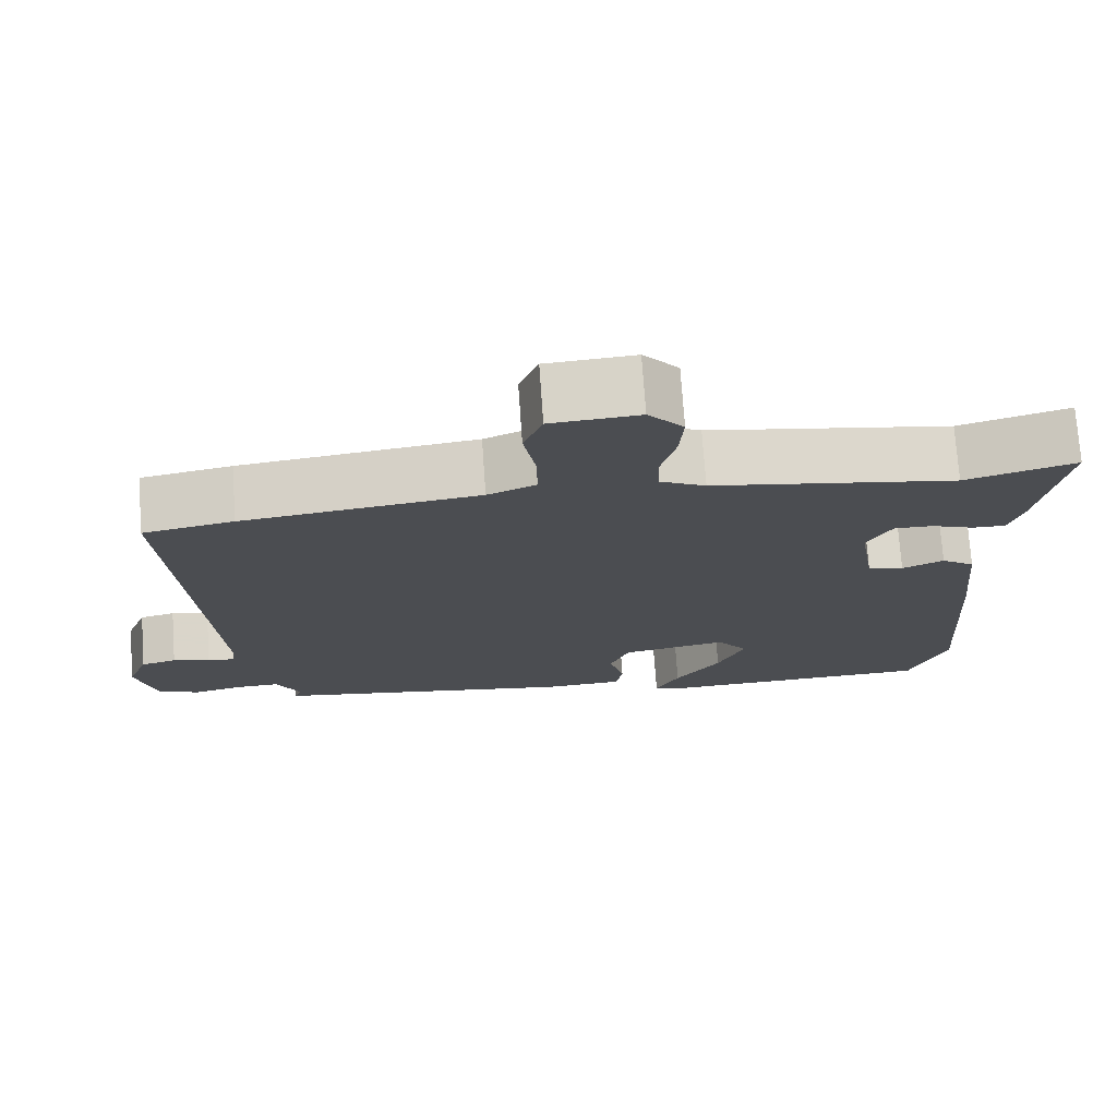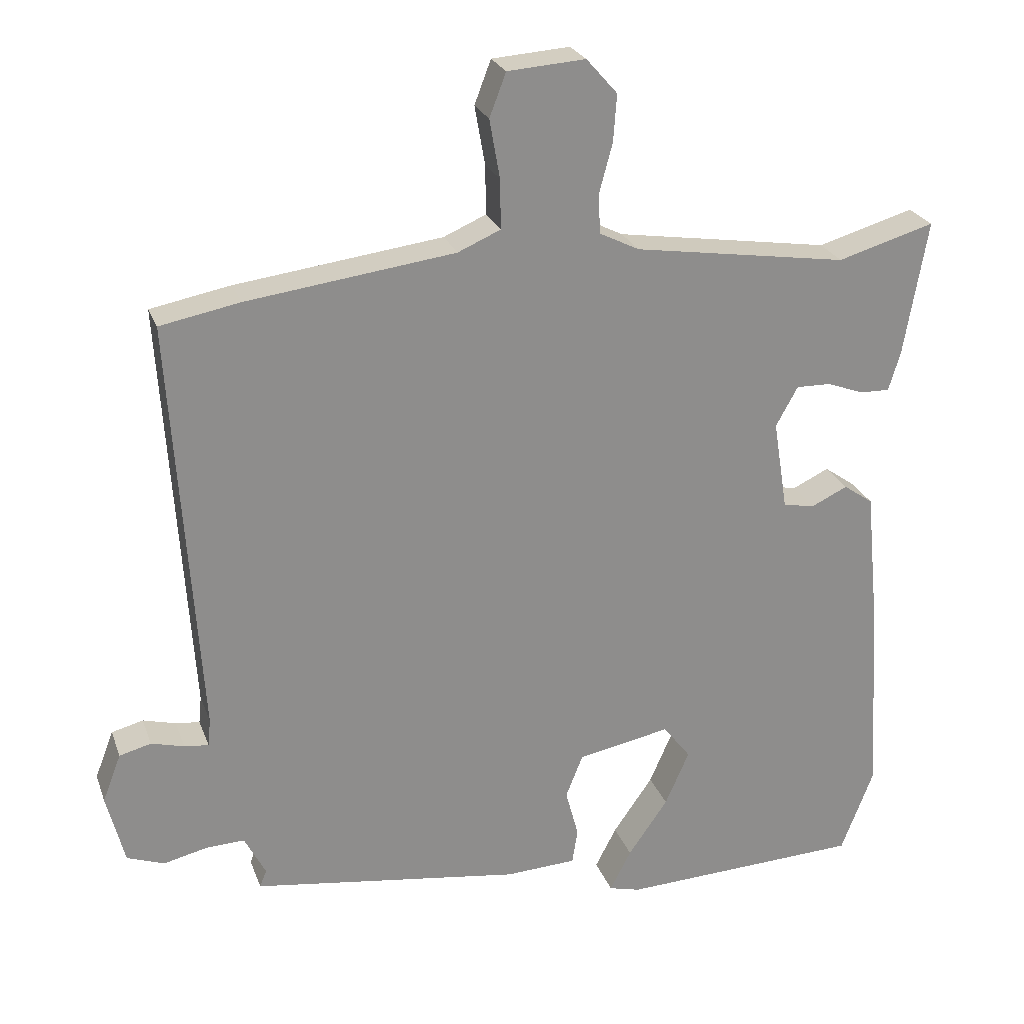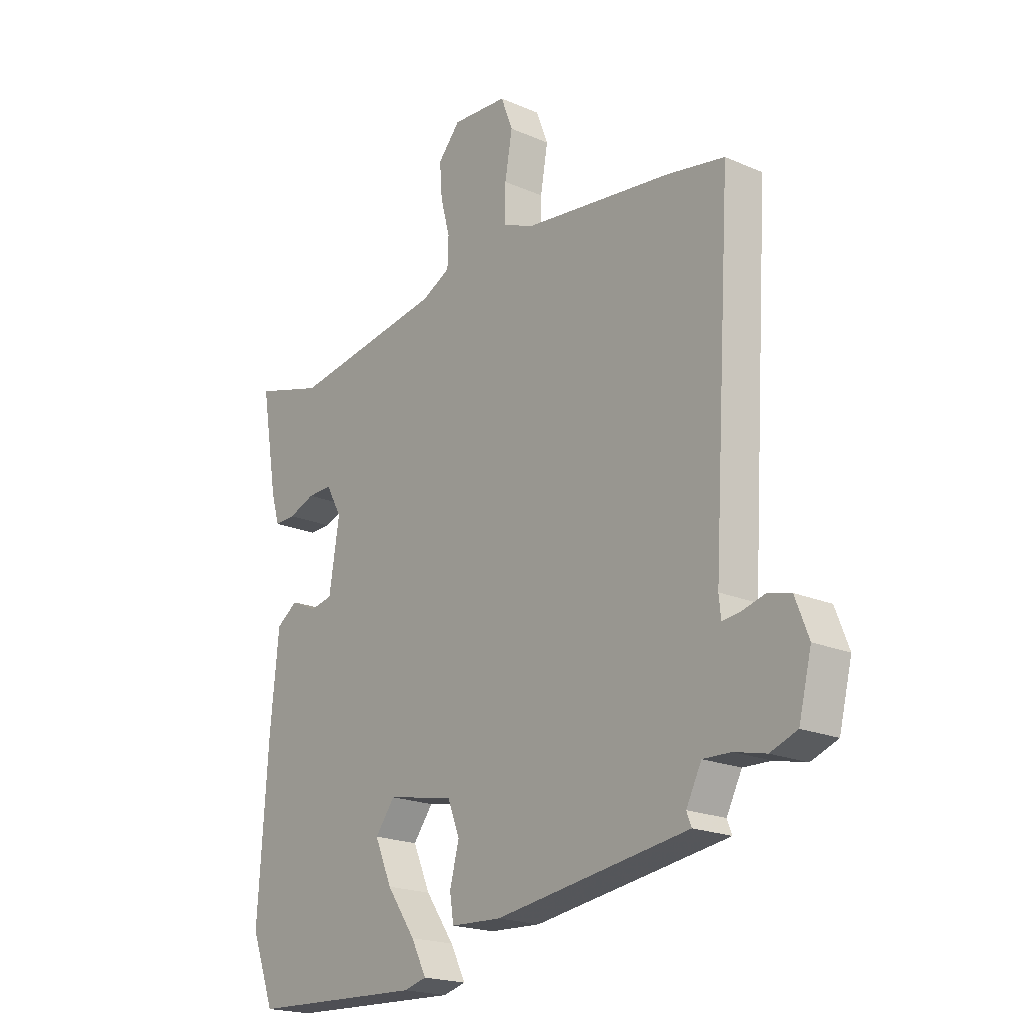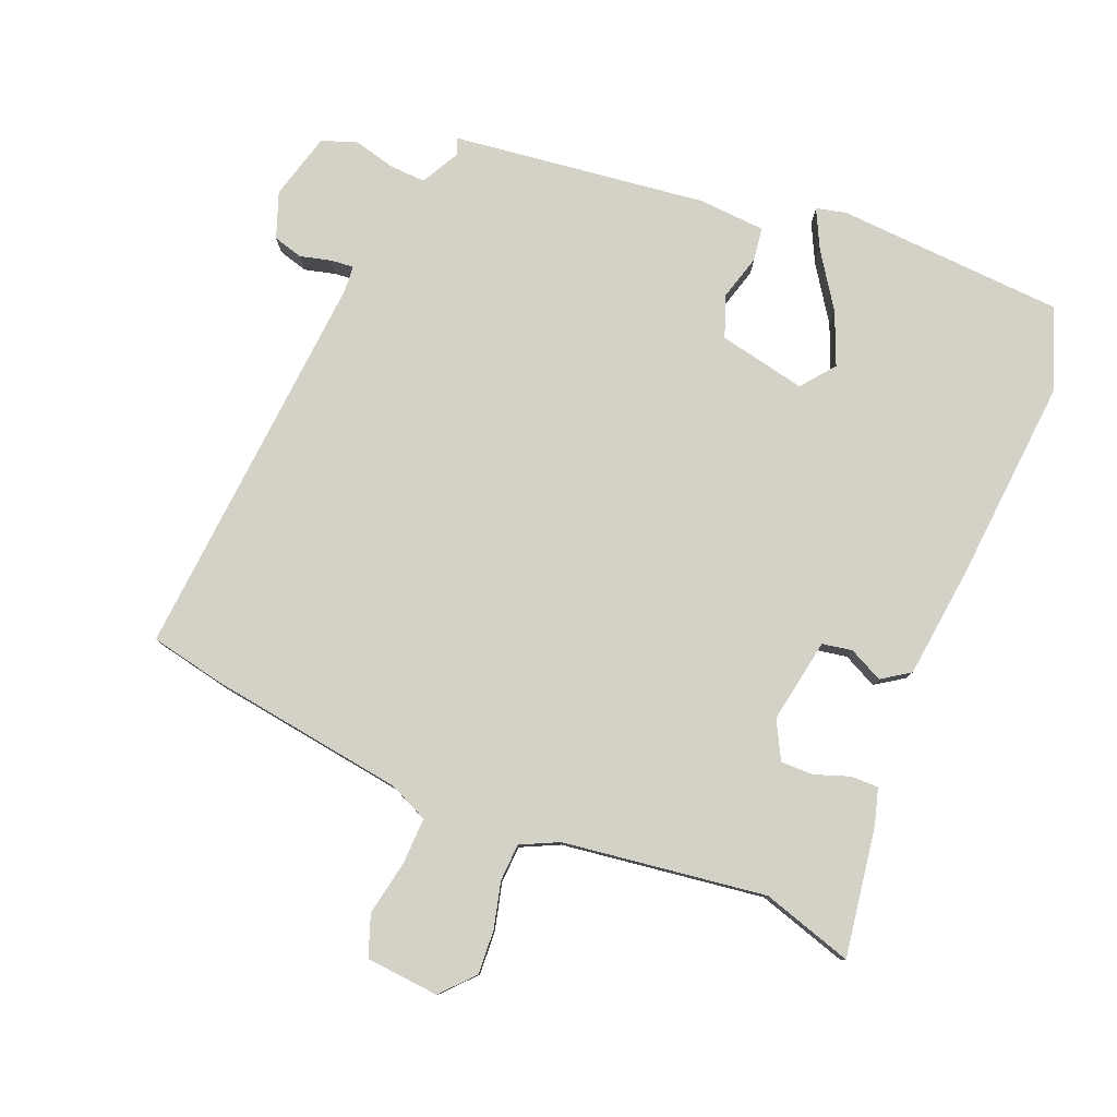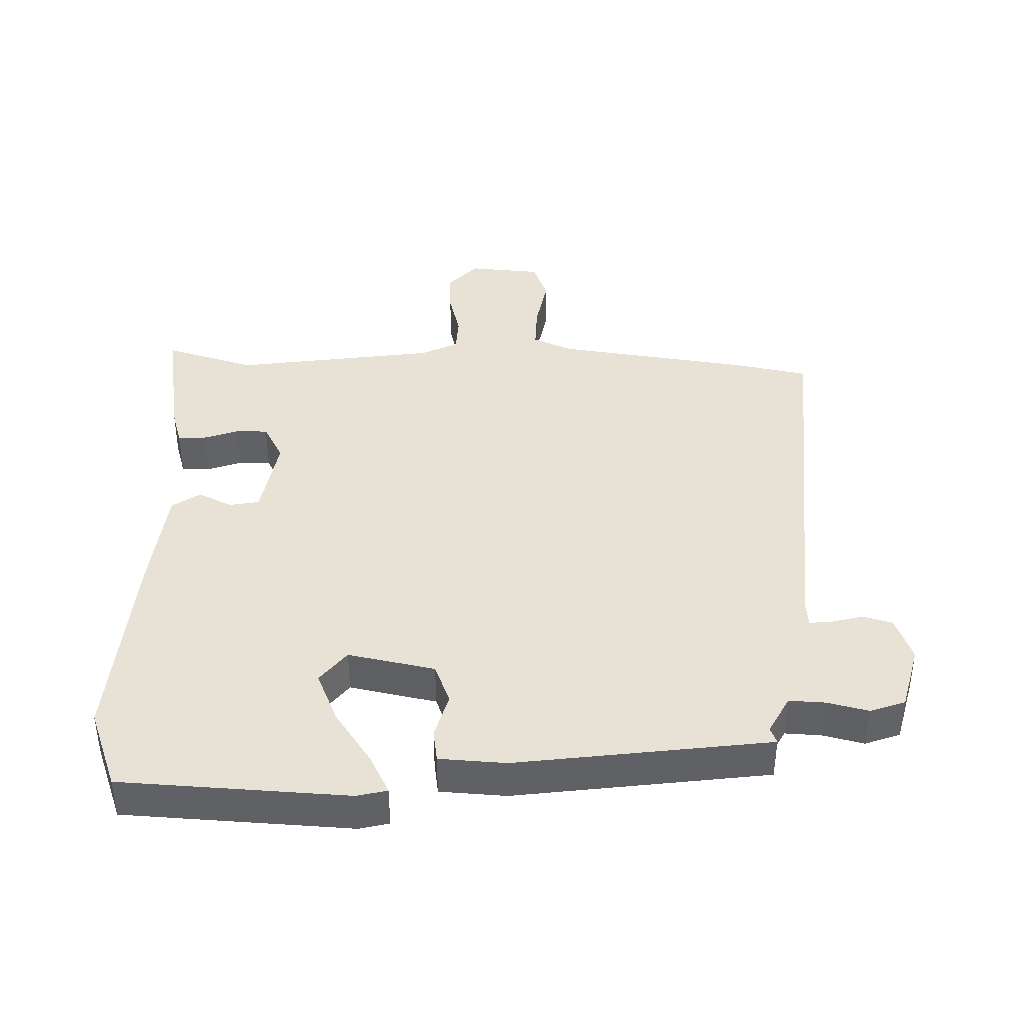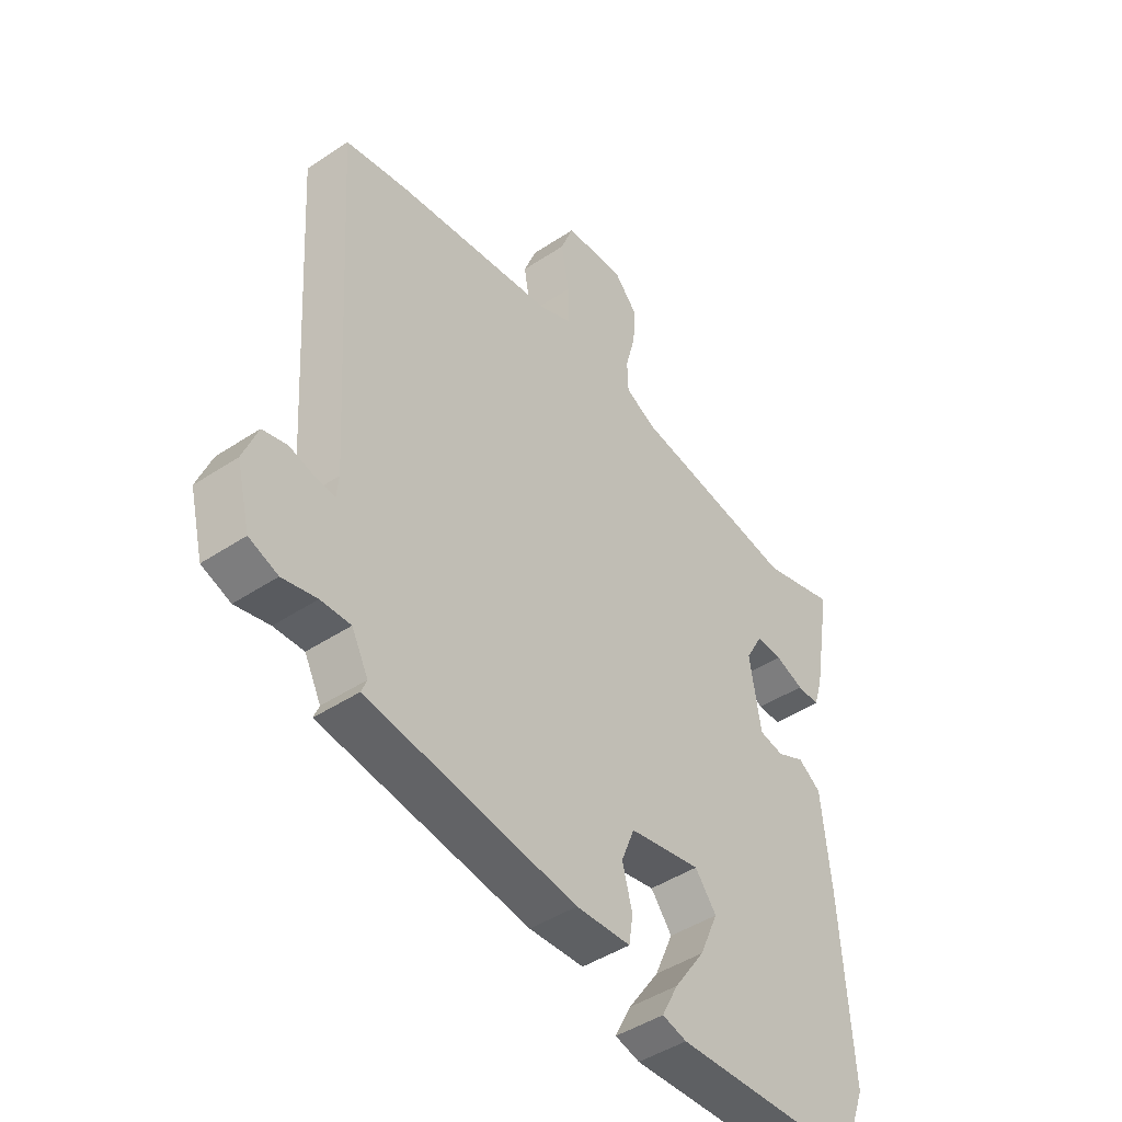
<metadata>
{"format":"obj","ext":"obj","renderer":"f3d","projection":"perspective","resolution":1024,"background":"white","views":[{"elev":74.1,"azim":-4.0,"up":"+Z"},{"elev":24.9,"azim":-17.4,"up":"+Z"},{"elev":-20.1,"azim":-128.5,"up":"+Z"},{"elev":79.8,"azim":23.2,"up":"+Y"},{"elev":40.2,"azim":-178.0,"up":"+Y"},{"elev":-45.0,"azim":-52.4,"up":"+Z"}]}
</metadata>
<code>
v 0.424 0.07 0.478
v 0.565 0.07 0.519
v 0.531 0.07 0.321
v 0.514 0.07 0.265
v 0.471 0.07 0.266
v 0.417 0.07 0.286
v 0.367 0.07 0.287
v 0.335 0.07 0.229
v 0.356 0.07 0.098
v 0.402 0.07 0.089
v 0.455 0.07 0.114
v 0.498 0.07 0.084
v 0.515 0.07 -0.088
v 0.536 0.07 -0.405
v 0.488 0.07 -0.531
v 0.136 0.07 -0.546
v 0.09 0.07 -0.534
v 0.121 0.07 -0.474
v 0.179 0.07 -0.391
v 0.214 0.07 -0.311
v 0.174 0.07 -0.259
v 0.039 0.07 -0.285
v 0.014 0.07 -0.348
v 0.033 0.07 -0.419
v 0.025 0.07 -0.47
v -0.078 0.07 -0.475
v -0.47 0.07 -0.419
v -0.46 0.07 -0.394
v -0.491 0.07 -0.334
v -0.547 0.07 -0.336
v -0.611 0.07 -0.351
v -0.665 0.07 -0.331
v -0.691 0.07 -0.228
v -0.664 0.07 -0.158
v -0.618 0.07 -0.146
v -0.57 0.07 -0.159
v -0.535 0.07 -0.163
v -0.531 0.07 -0.123
v -0.57 0.07 0.487
v -0.454 0.07 0.509
v -0.152 0.07 0.548
v -0.09 0.07 0.575
v -0.091 0.07 0.647
v -0.106 0.07 0.732
v -0.082 0.07 0.795
v 0.031 0.07 0.803
v 0.076 0.07 0.752
v 0.071 0.07 0.684
v 0.052 0.07 0.613
v 0.054 0.07 0.555
v 0.112 0.07 0.526
v 0.424 0 0.478
v 0.565 0 0.519
v 0.531 0 0.321
v 0.514 0 0.265
v 0.471 0 0.266
v 0.417 0 0.286
v 0.367 0 0.287
v 0.335 0 0.229
v 0.356 0 0.098
v 0.402 0 0.089
v 0.455 0 0.114
v 0.498 0 0.084
v 0.515 0 -0.088
v 0.536 0 -0.405
v 0.488 0 -0.531
v 0.136 0 -0.546
v 0.09 0 -0.534
v 0.121 0 -0.474
v 0.179 0 -0.391
v 0.214 0 -0.311
v 0.174 0 -0.259
v 0.039 0 -0.285
v 0.014 0 -0.348
v 0.033 0 -0.419
v 0.025 0 -0.47
v -0.078 0 -0.475
v -0.47 0 -0.419
v -0.46 0 -0.394
v -0.491 0 -0.334
v -0.547 0 -0.336
v -0.611 0 -0.351
v -0.665 0 -0.331
v -0.691 0 -0.228
v -0.664 0 -0.158
v -0.618 0 -0.146
v -0.57 0 -0.159
v -0.535 0 -0.163
v -0.531 0 -0.123
v -0.57 0 0.487
v -0.454 0 0.509
v -0.152 0 0.548
v -0.09 0 0.575
v -0.091 0 0.647
v -0.106 0 0.732
v -0.082 0 0.795
v 0.031 0 0.803
v 0.076 0 0.752
v 0.071 0 0.684
v 0.052 0 0.613
v 0.054 0 0.555
v 0.112 0 0.526
f 46 47 48 49
f 46 49 50
f 43 44 45 46
f 42 43 46 50
f 41 42 50 51
f 38 39 40 41
f 37 38 41 51
f 33 34 35 36
f 33 36 37
f 30 31 32 33
f 29 30 33 37
f 28 29 37 51
f 23 24 25 26
f 22 23 26 27
f 16 17 18 19
f 16 19 20
f 15 16 20
f 14 15 20 21
f 10 11 12 13
f 9 10 13 14
f 3 4 5 6
f 1 2 3 6
f 1 6 7
f 51 1 7 8
f 22 27 28 51
f 21 22 51 8
f 9 14 21
f 8 9 21
f 100 99 98 97
f 101 100 97
f 97 96 95 94
f 101 97 94 93
f 102 101 93 92
f 92 91 90 89
f 102 92 89 88
f 87 86 85 84
f 88 87 84
f 84 83 82 81
f 88 84 81 80
f 102 88 80 79
f 77 76 75 74
f 78 77 74 73
f 70 69 68 67
f 71 70 67
f 71 67 66
f 72 71 66 65
f 64 63 62 61
f 65 64 61 60
f 57 56 55 54
f 57 54 53 52
f 58 57 52
f 59 58 52 102
f 102 79 78 73
f 59 102 73 72
f 72 65 60
f 72 60 59
f 1 52 53 2
f 2 53 54 3
f 3 54 55 4
f 4 55 56 5
f 5 56 57 6
f 6 57 58 7
f 7 58 59 8
f 8 59 60 9
f 9 60 61 10
f 10 61 62 11
f 11 62 63 12
f 12 63 64 13
f 13 64 65 14
f 14 65 66 15
f 15 66 67 16
f 16 67 68 17
f 17 68 69 18
f 18 69 70 19
f 19 70 71 20
f 20 71 72 21
f 21 72 73 22
f 22 73 74 23
f 23 74 75 24
f 24 75 76 25
f 25 76 77 26
f 26 77 78 27
f 27 78 79 28
f 28 79 80 29
f 29 80 81 30
f 30 81 82 31
f 31 82 83 32
f 32 83 84 33
f 33 84 85 34
f 34 85 86 35
f 35 86 87 36
f 36 87 88 37
f 37 88 89 38
f 38 89 90 39
f 39 90 91 40
f 40 91 92 41
f 41 92 93 42
f 42 93 94 43
f 43 94 95 44
f 44 95 96 45
f 45 96 97 46
f 46 97 98 47
f 47 98 99 48
f 48 99 100 49
f 49 100 101 50
f 50 101 102 51
f 51 102 52 1

</code>
